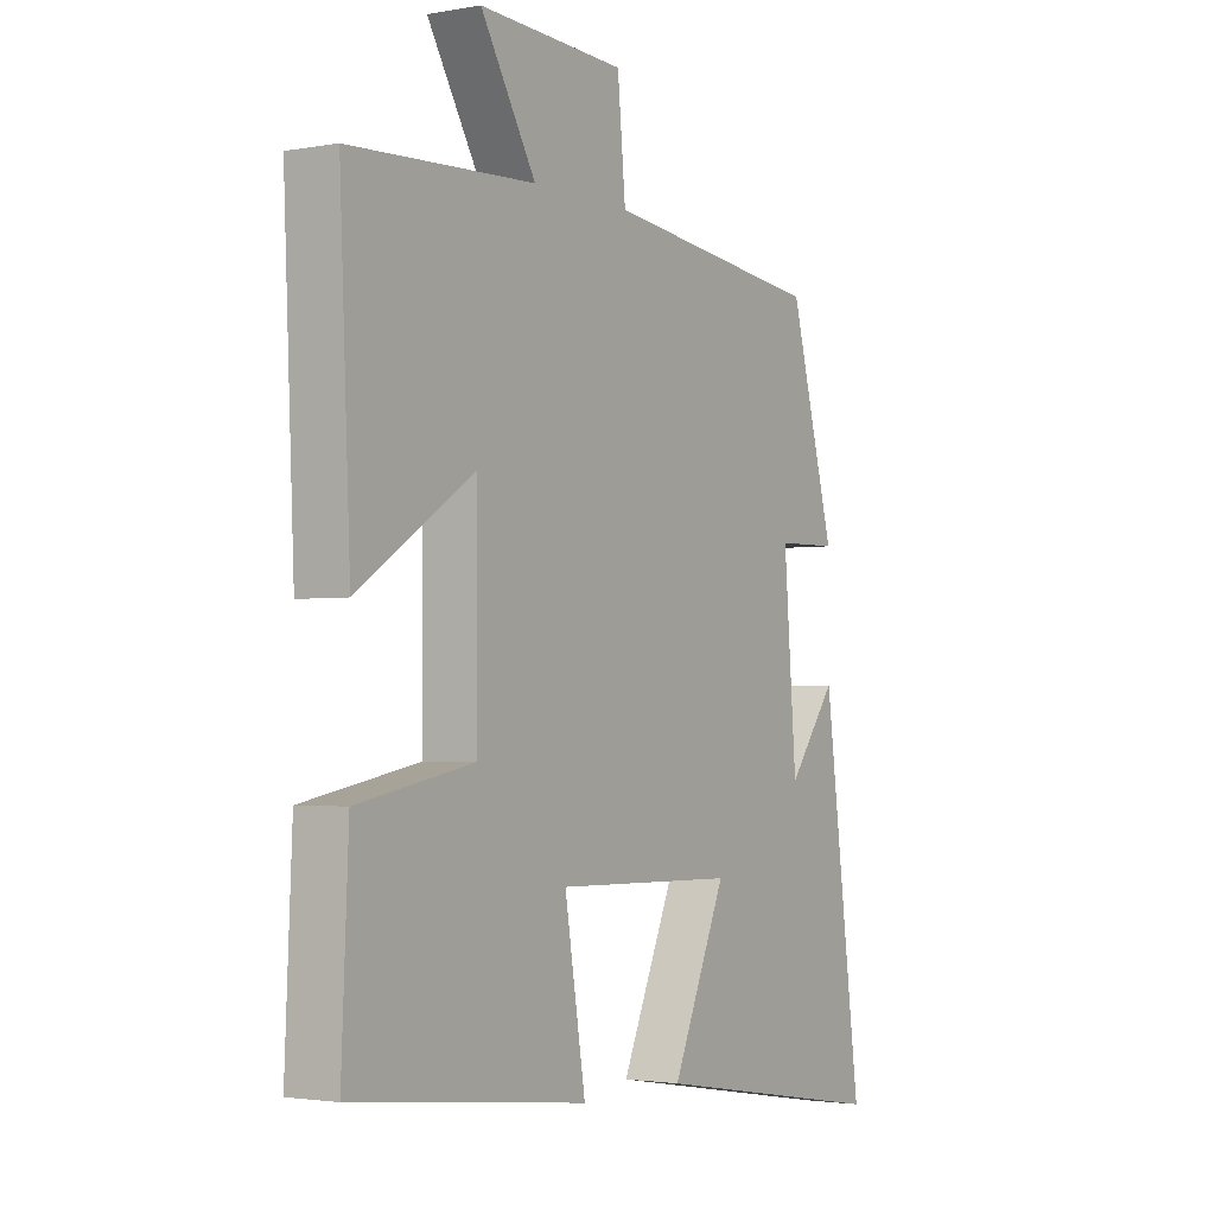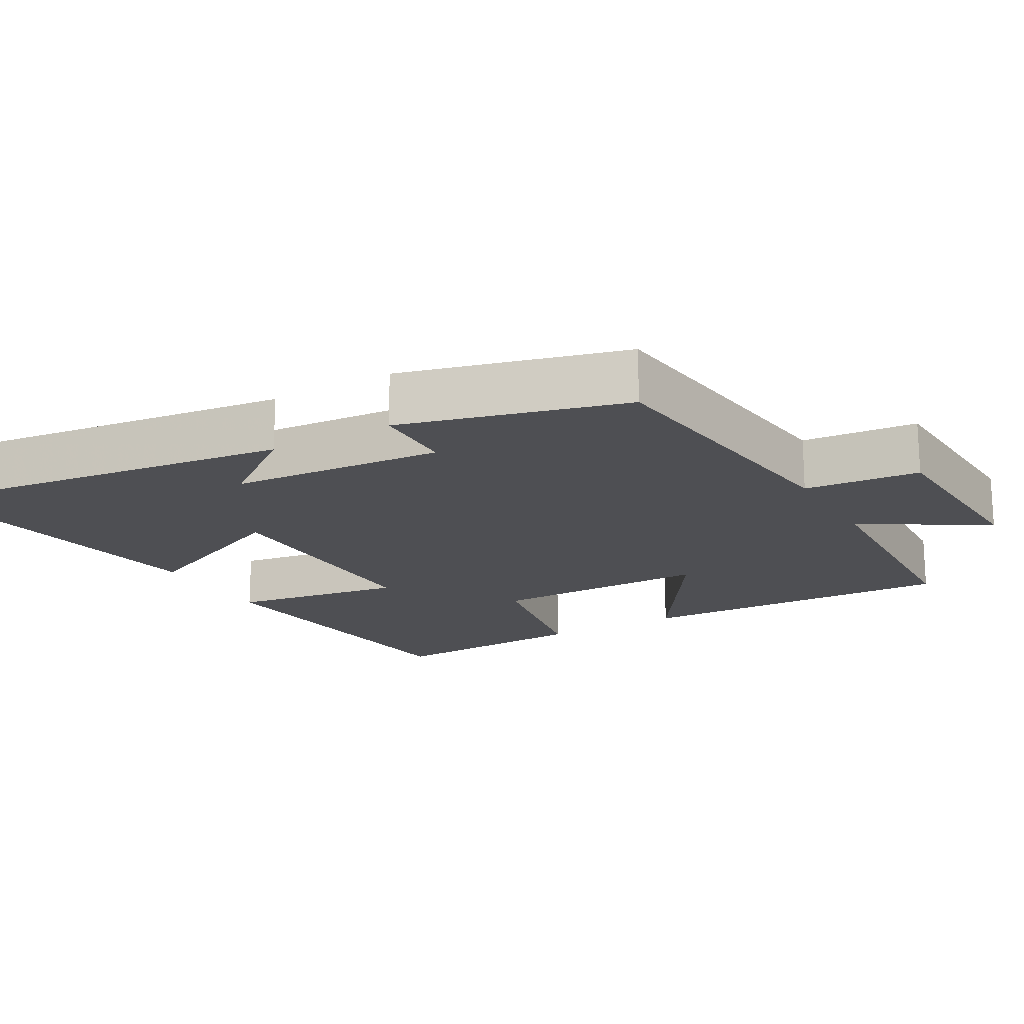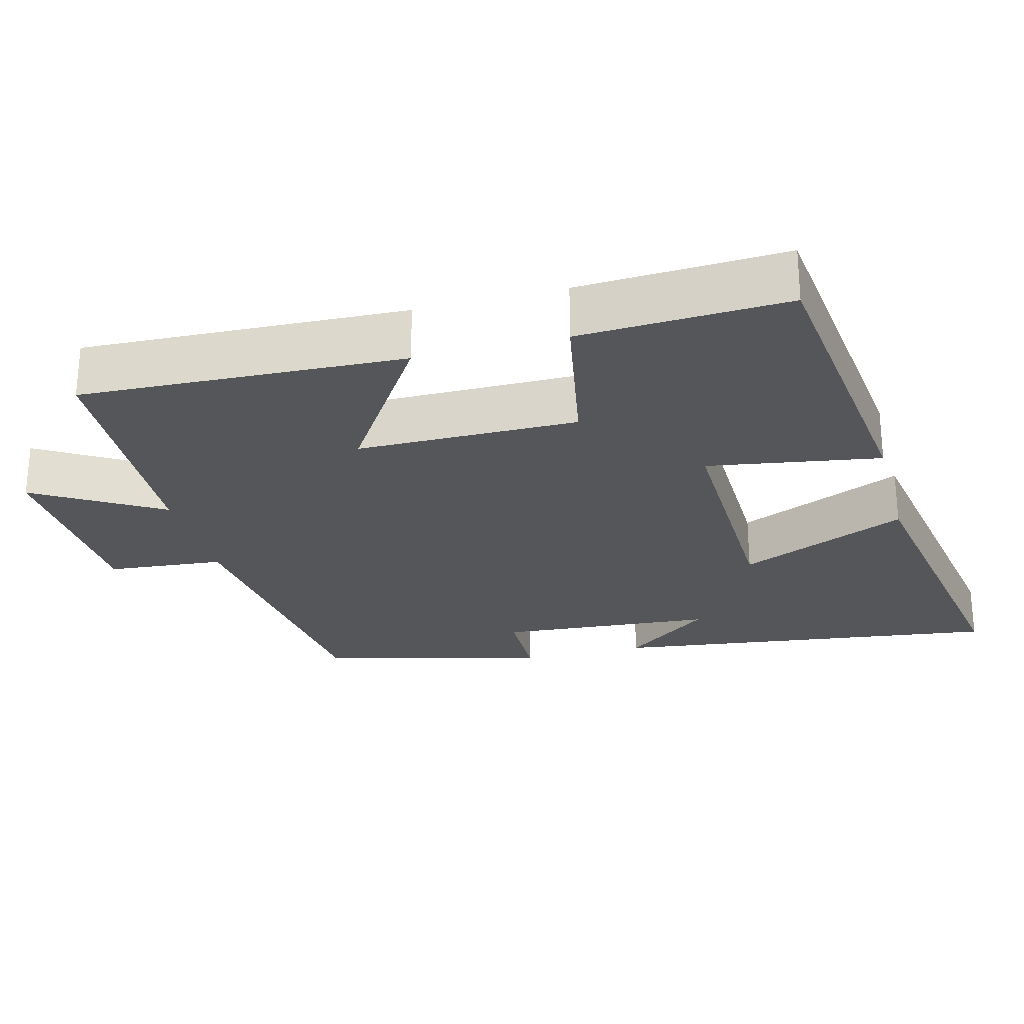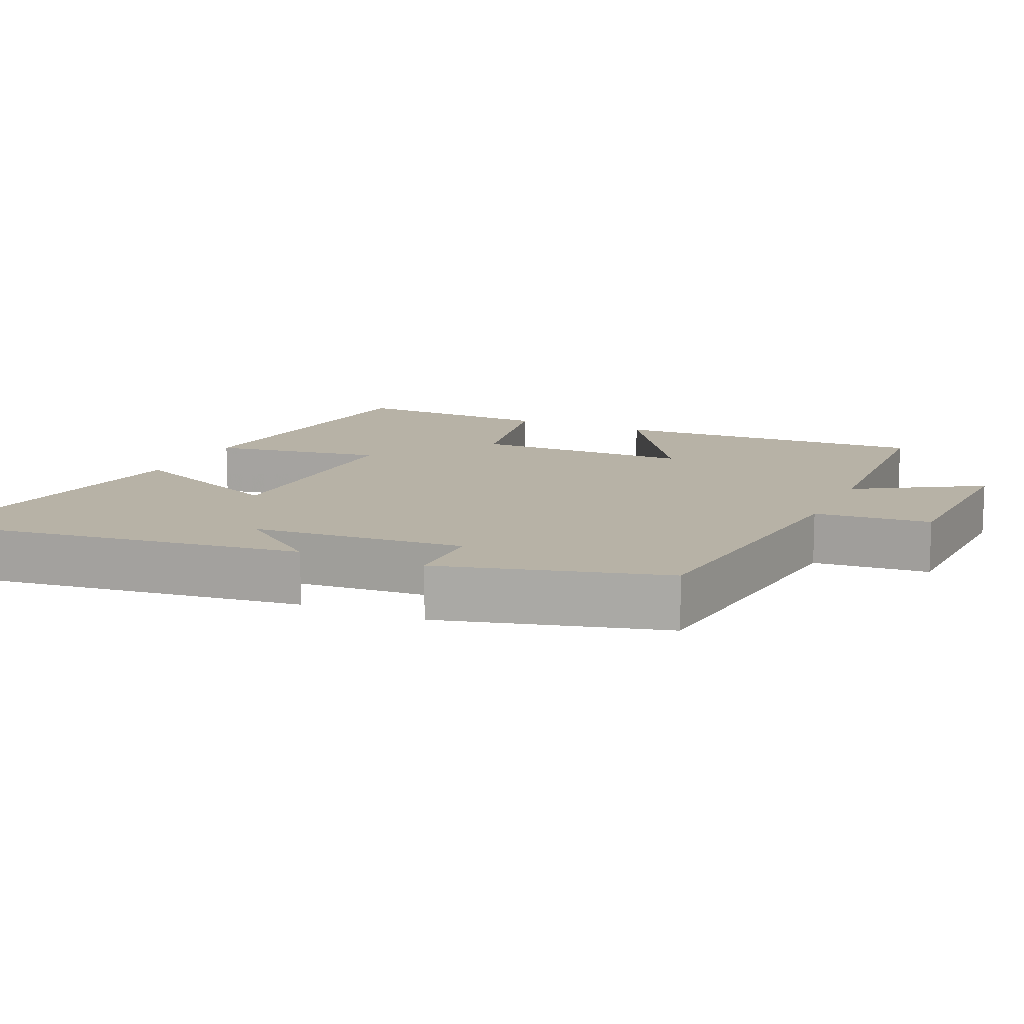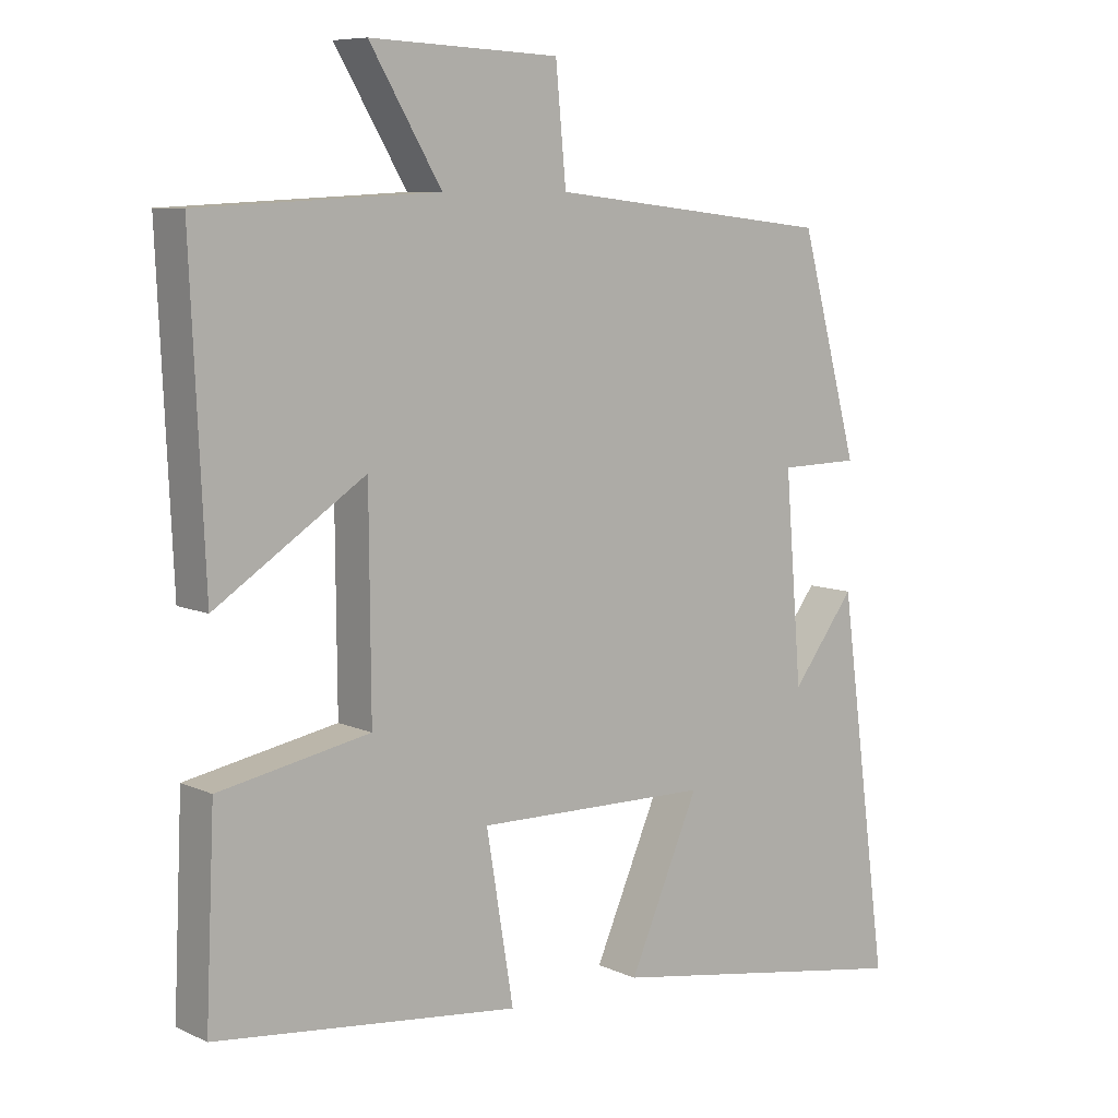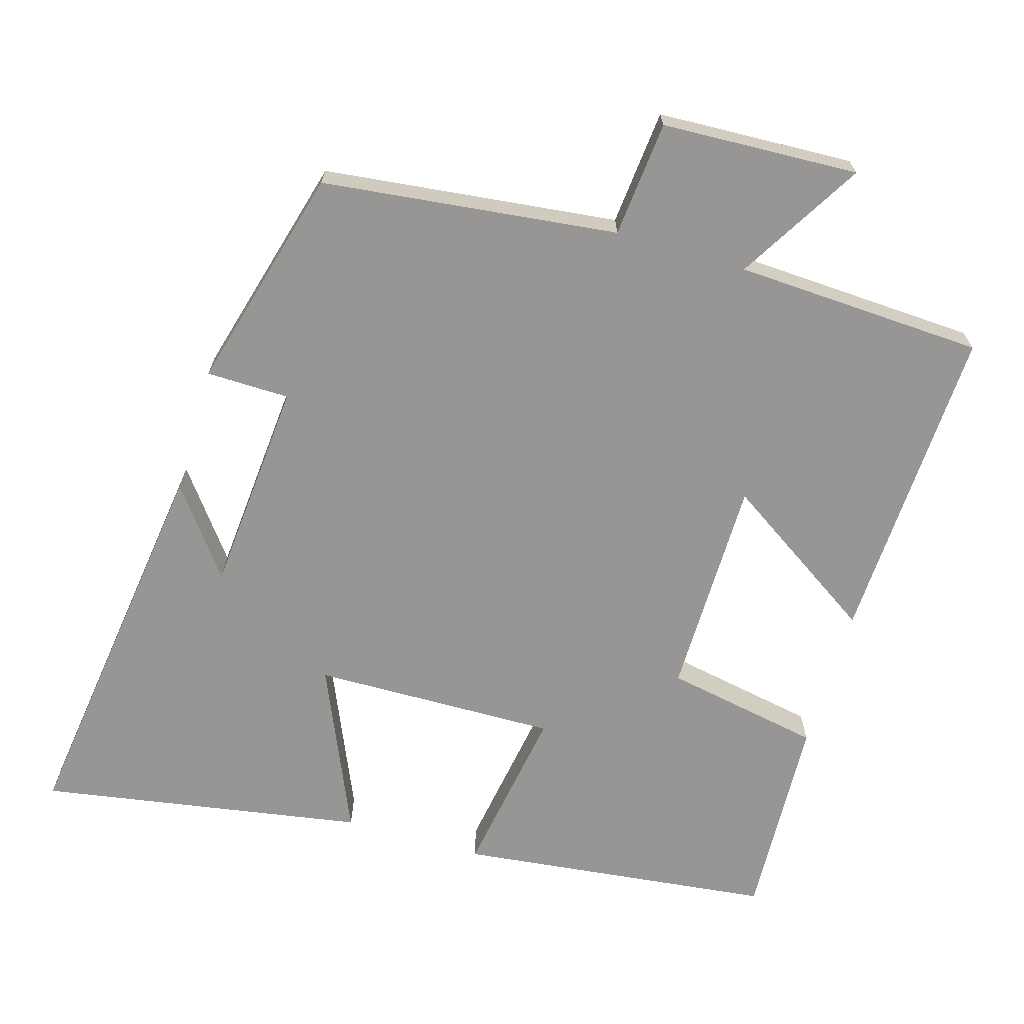
<metadata>
{"format":"obj","ext":"obj","renderer":"f3d","projection":"perspective","resolution":1024,"background":"white","views":[{"elev":-2.4,"azim":122.3,"up":"+Z"},{"elev":-18.1,"azim":-60.0,"up":"+Y"},{"elev":-25.9,"azim":104.9,"up":"+Y"},{"elev":12.4,"azim":-65.6,"up":"+Y"},{"elev":8.2,"azim":141.0,"up":"+Z"},{"elev":-68.0,"azim":-16.4,"up":"+Y"}]}
</metadata>
<code>
v -0.416 0.07 0.453
v -0.008 0.07 0.5
v 0.007 0.07 0.66
v 0.279 0.07 0.672
v 0.176 0.07 0.5
v 0.52 0.07 0.483
v 0.5 0.07 0.039
v 0.285 0.07 0.18
v 0.283 0.07 -0.124
v 0.5 0.07 -0.165
v 0.513 0.07 -0.45
v 0.076 0.07 -0.5
v 0.115 0.07 -0.262
v -0.223 0.07 -0.268
v -0.122 0.07 -0.5
v -0.572 0.07 -0.575
v -0.5 0.07 -0.035
v -0.409 0.07 -0.155
v -0.385 0.07 0.141
v -0.5 0.07 0.143
v -0.416 0 0.453
v -0.008 0 0.5
v 0.007 0 0.66
v 0.279 0 0.672
v 0.176 0 0.5
v 0.52 0 0.483
v 0.5 0 0.039
v 0.285 0 0.18
v 0.283 0 -0.124
v 0.5 0 -0.165
v 0.513 0 -0.45
v 0.076 0 -0.5
v 0.115 0 -0.262
v -0.223 0 -0.268
v -0.122 0 -0.5
v -0.572 0 -0.575
v -0.5 0 -0.035
v -0.409 0 -0.155
v -0.385 0 0.141
v -0.5 0 0.143
f 19 20 1 2
f 18 19 2
f 16 17 18
f 14 15 16 18
f 13 14 18 2
f 11 12 13
f 10 11 13
f 9 10 13
f 13 2 3
f 9 13 3
f 8 9 3
f 5 6 7 8
f 5 8 3
f 3 4 5
f 22 21 40 39
f 22 39 38
f 38 37 36
f 38 36 35 34
f 22 38 34 33
f 33 32 31
f 33 31 30
f 33 30 29
f 23 22 33
f 23 33 29
f 23 29 28
f 28 27 26 25
f 23 28 25
f 25 24 23
f 1 21 22 2
f 2 22 23 3
f 3 23 24 4
f 4 24 25 5
f 5 25 26 6
f 6 26 27 7
f 7 27 28 8
f 8 28 29 9
f 9 29 30 10
f 10 30 31 11
f 11 31 32 12
f 12 32 33 13
f 13 33 34 14
f 14 34 35 15
f 15 35 36 16
f 16 36 37 17
f 17 37 38 18
f 18 38 39 19
f 19 39 40 20
f 20 40 21 1

</code>
